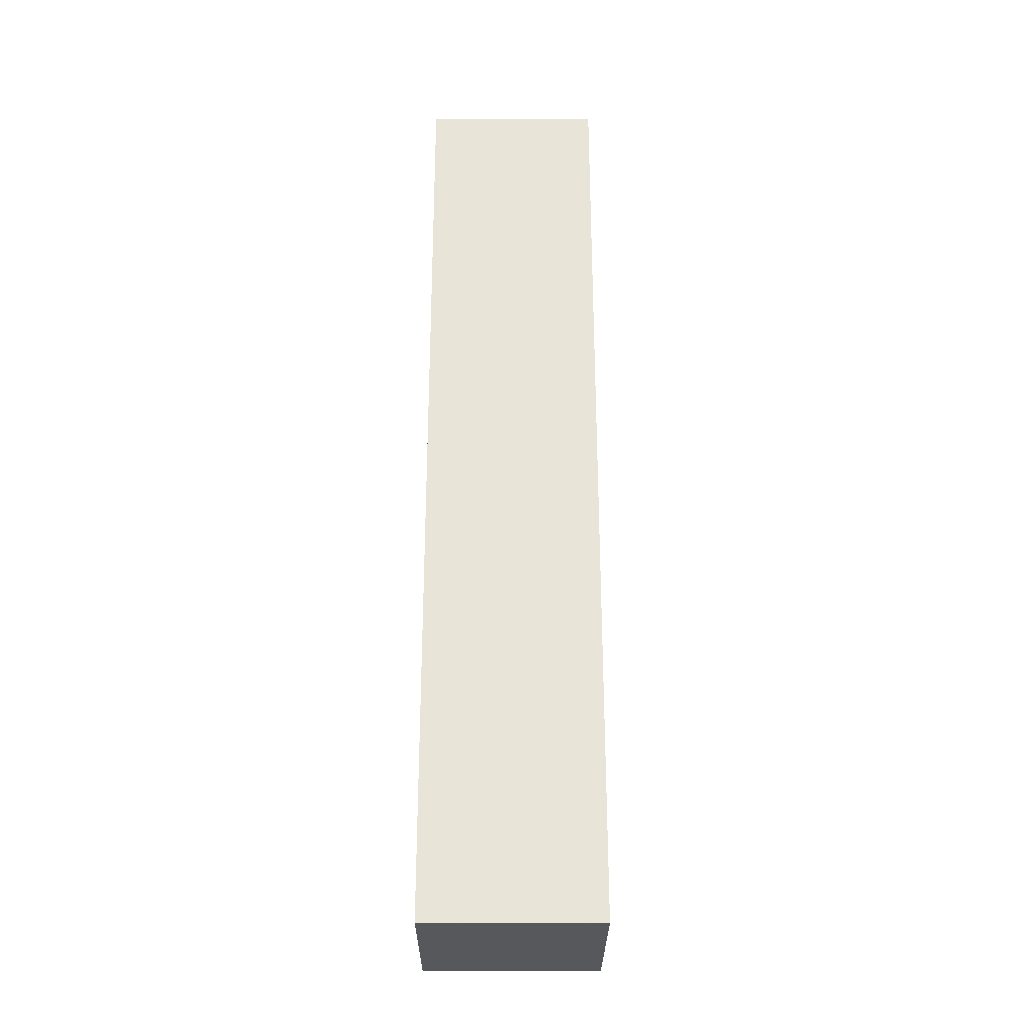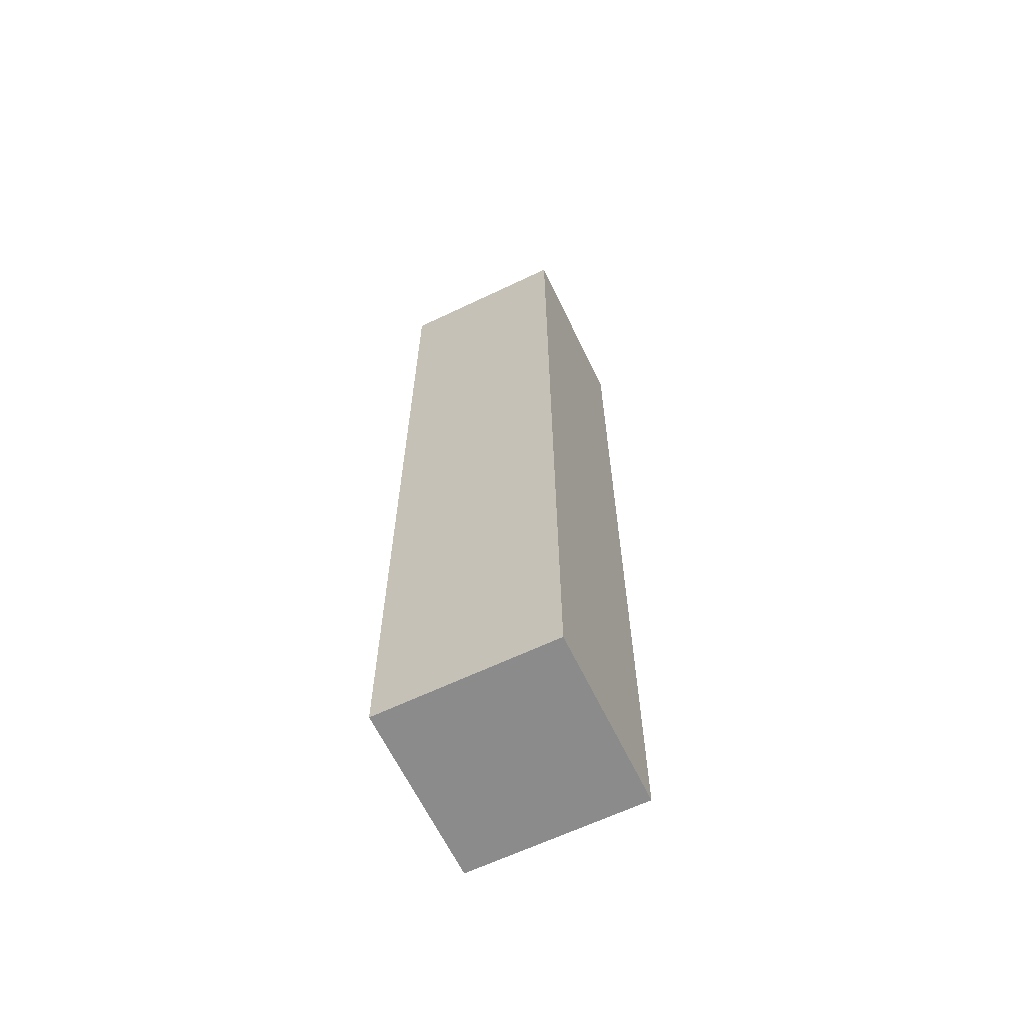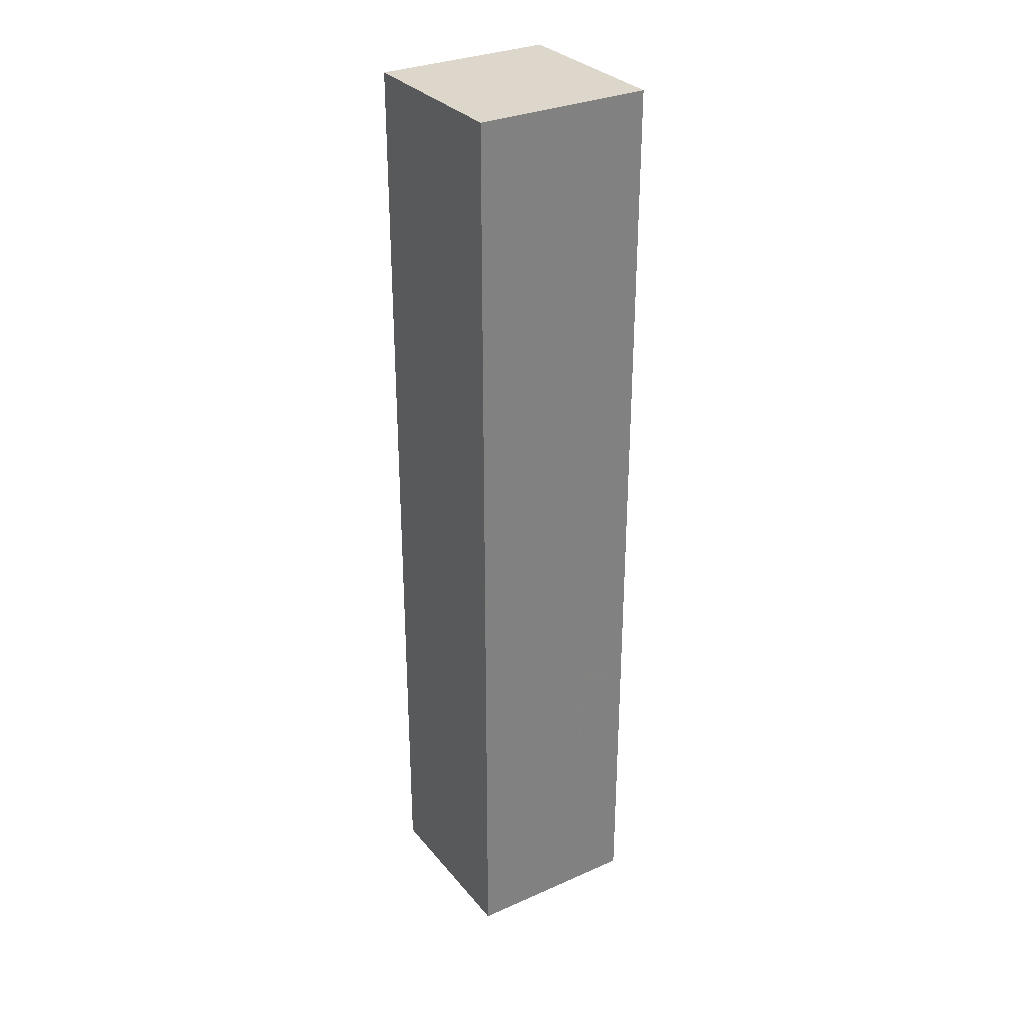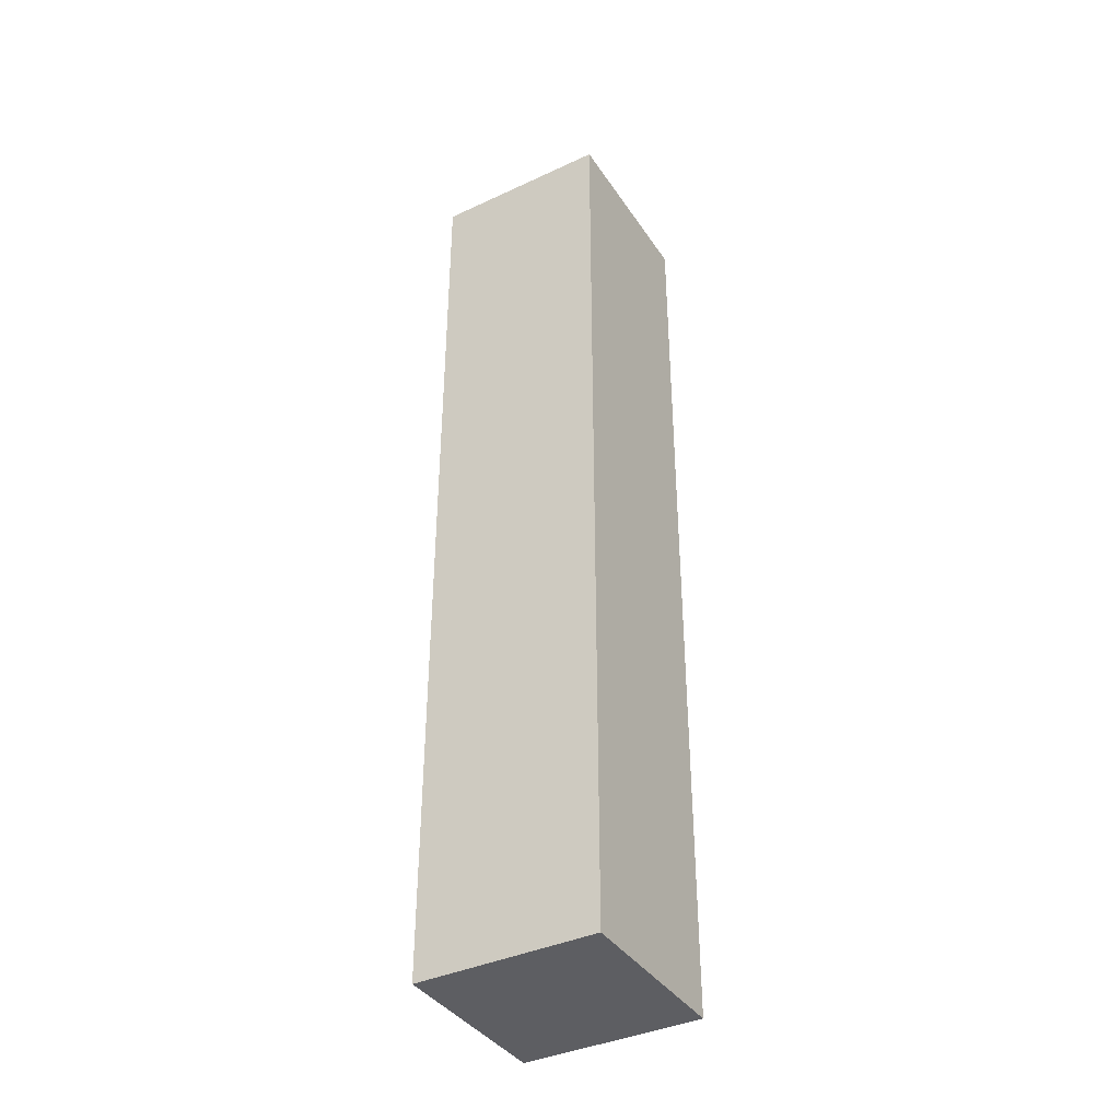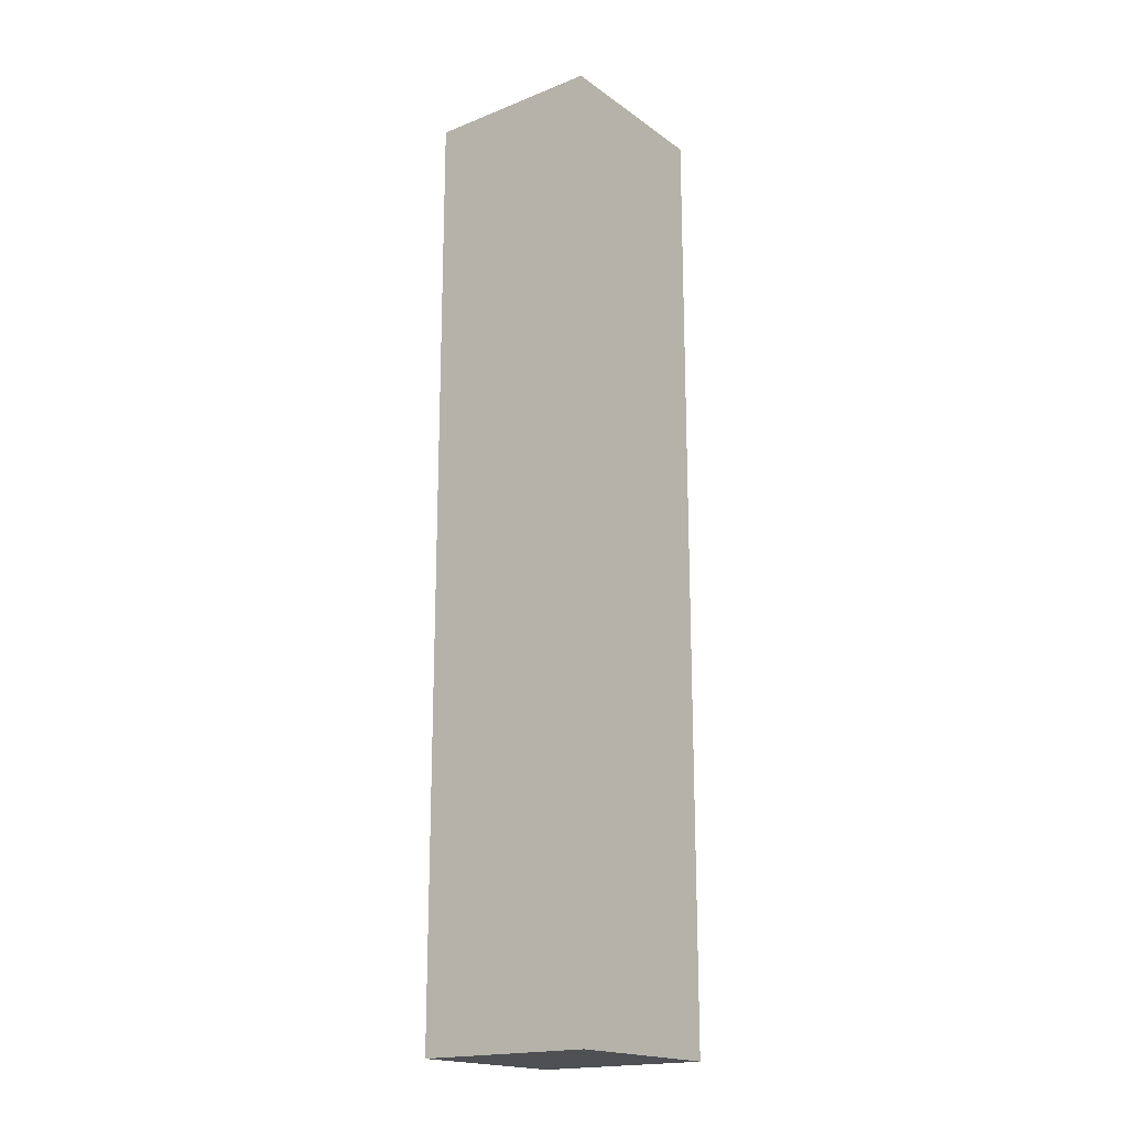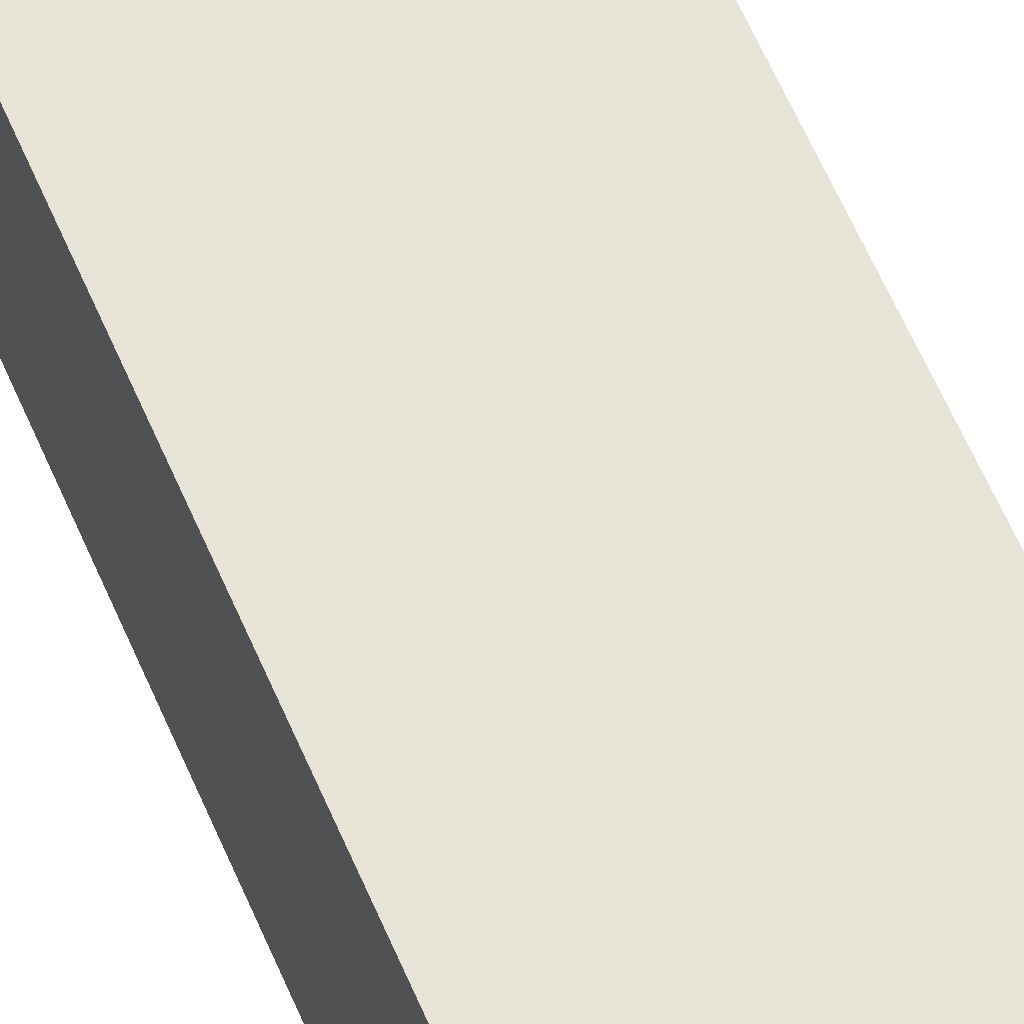
<metadata>
{"format":"obj","ext":"obj","renderer":"f3d","projection":"perspective","resolution":1024,"background":"white","views":[{"elev":-28.5,"azim":89.8,"up":"+Y"},{"elev":-64.0,"azim":25.7,"up":"+Y"},{"elev":30.8,"azim":57.8,"up":"+Y"},{"elev":-38.9,"azim":30.2,"up":"+Y"},{"elev":-18.6,"azim":127.2,"up":"+Y"},{"elev":62.1,"azim":156.7,"up":"+Z"}]}
</metadata>
<code>
v 640 64 64
v 592 64 16
v 640 64 16
v 592 64 64
v 592 320 64
v 640 320 16
v 592 320 16
v 640 320 64
v 592 96 16
v 640 96 16
v 592 288 16
v 592 288 64
v 640 96 64
v 592 96 64
v 640 288 16
v 640 288 64
f 1 2 3
f 1 4 2
f 5 6 7
f 5 8 6
f 9 3 2
f 9 10 3
f 7 10 9
f 7 6 10
f 11 5 7
f 11 12 5
f 4 11 2
f 4 12 11
f 4 13 14
f 4 1 13
f 14 8 5
f 14 13 8
f 8 15 6
f 8 16 15
f 15 1 3
f 15 16 1

</code>
